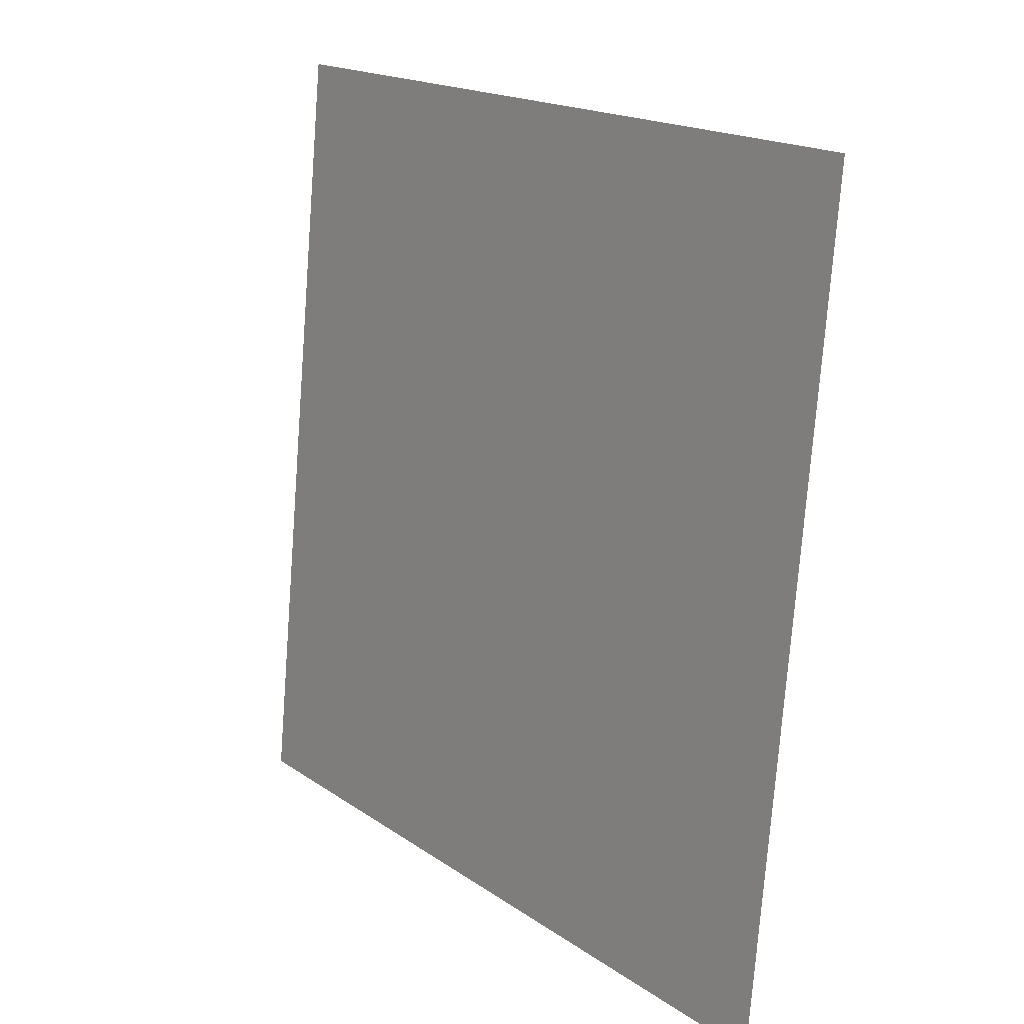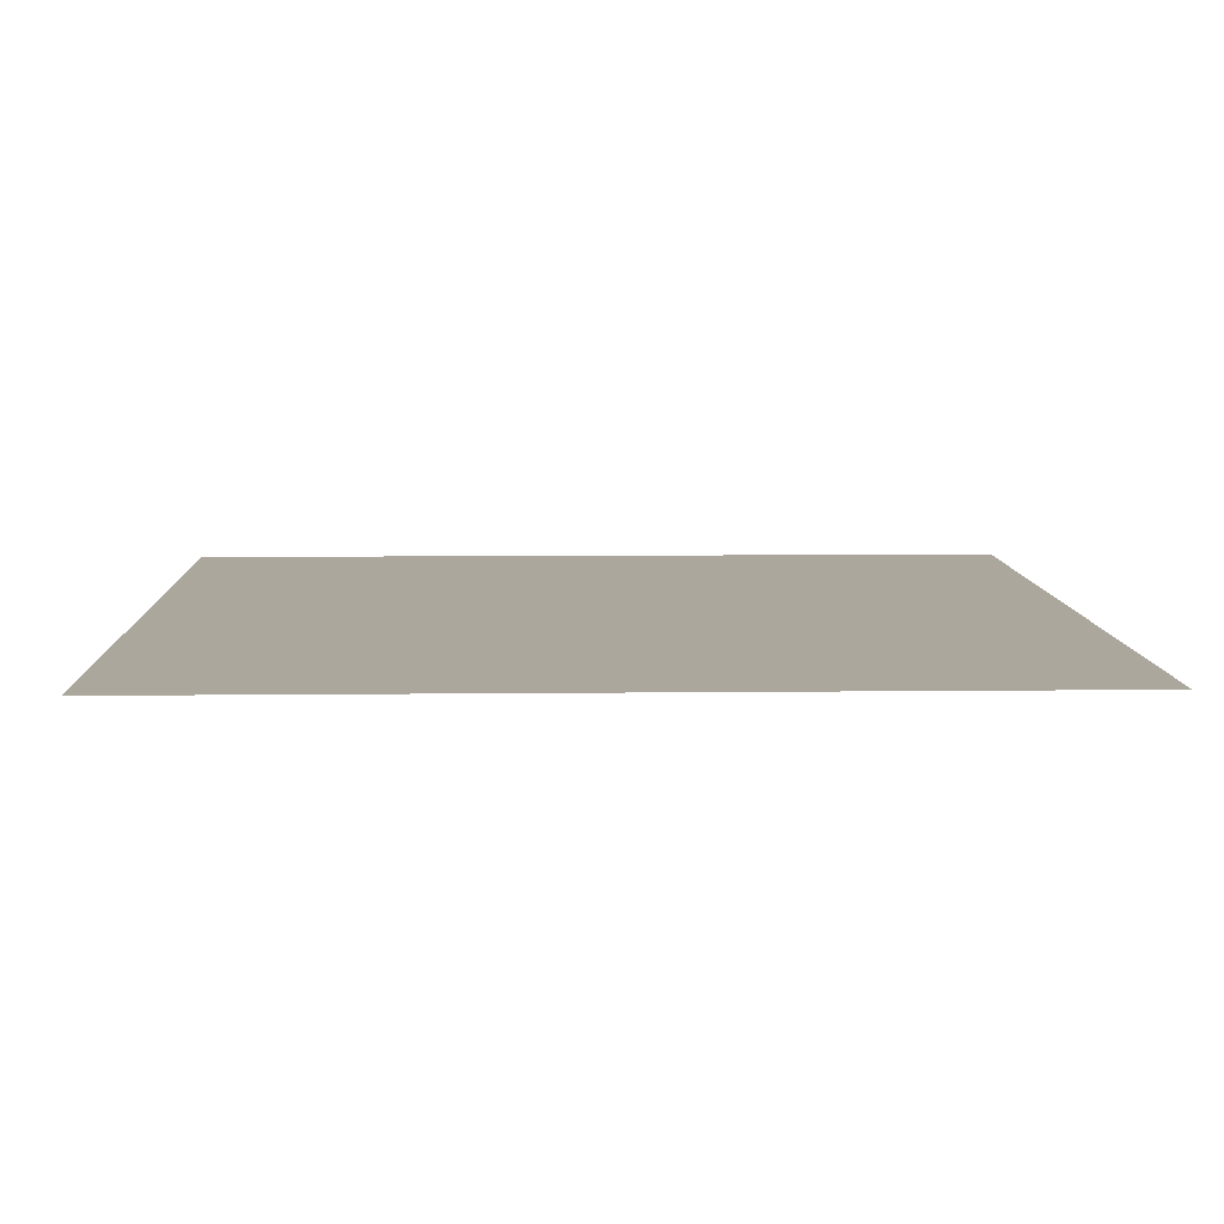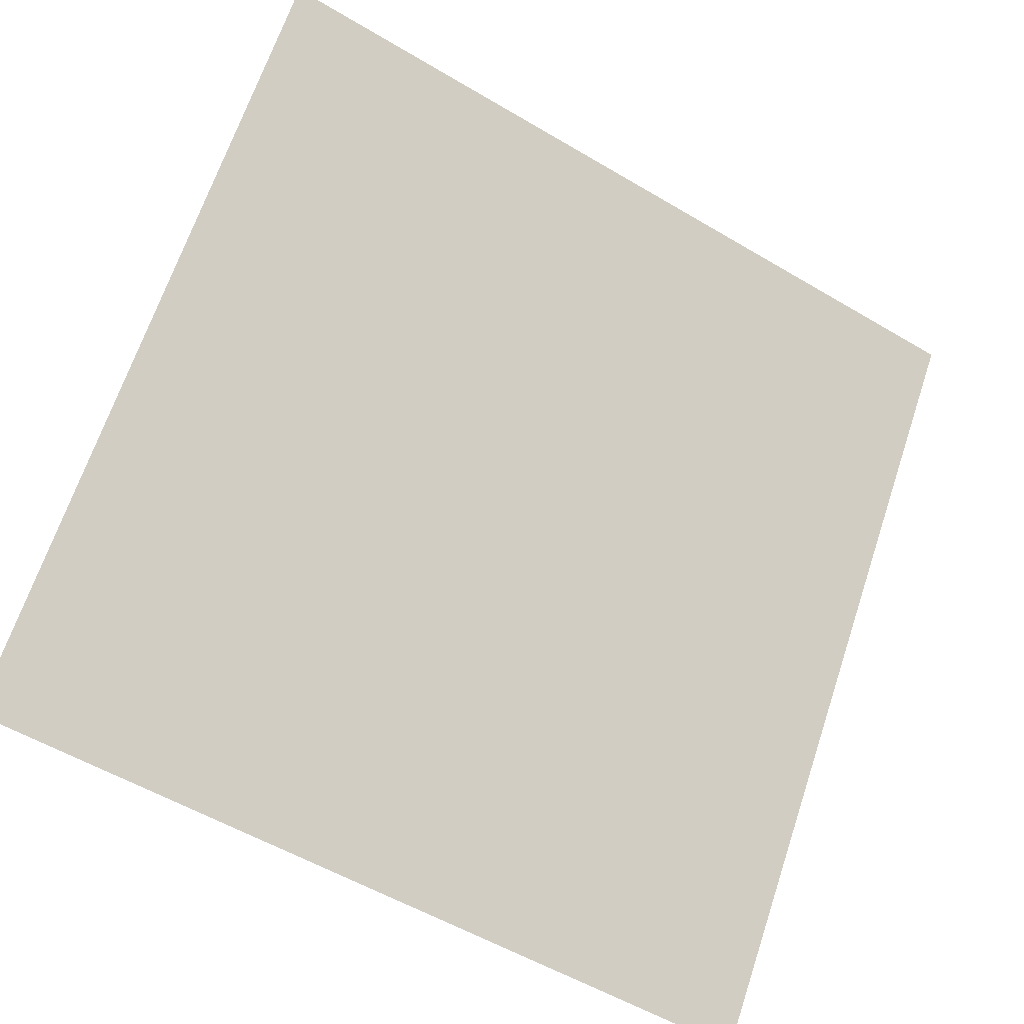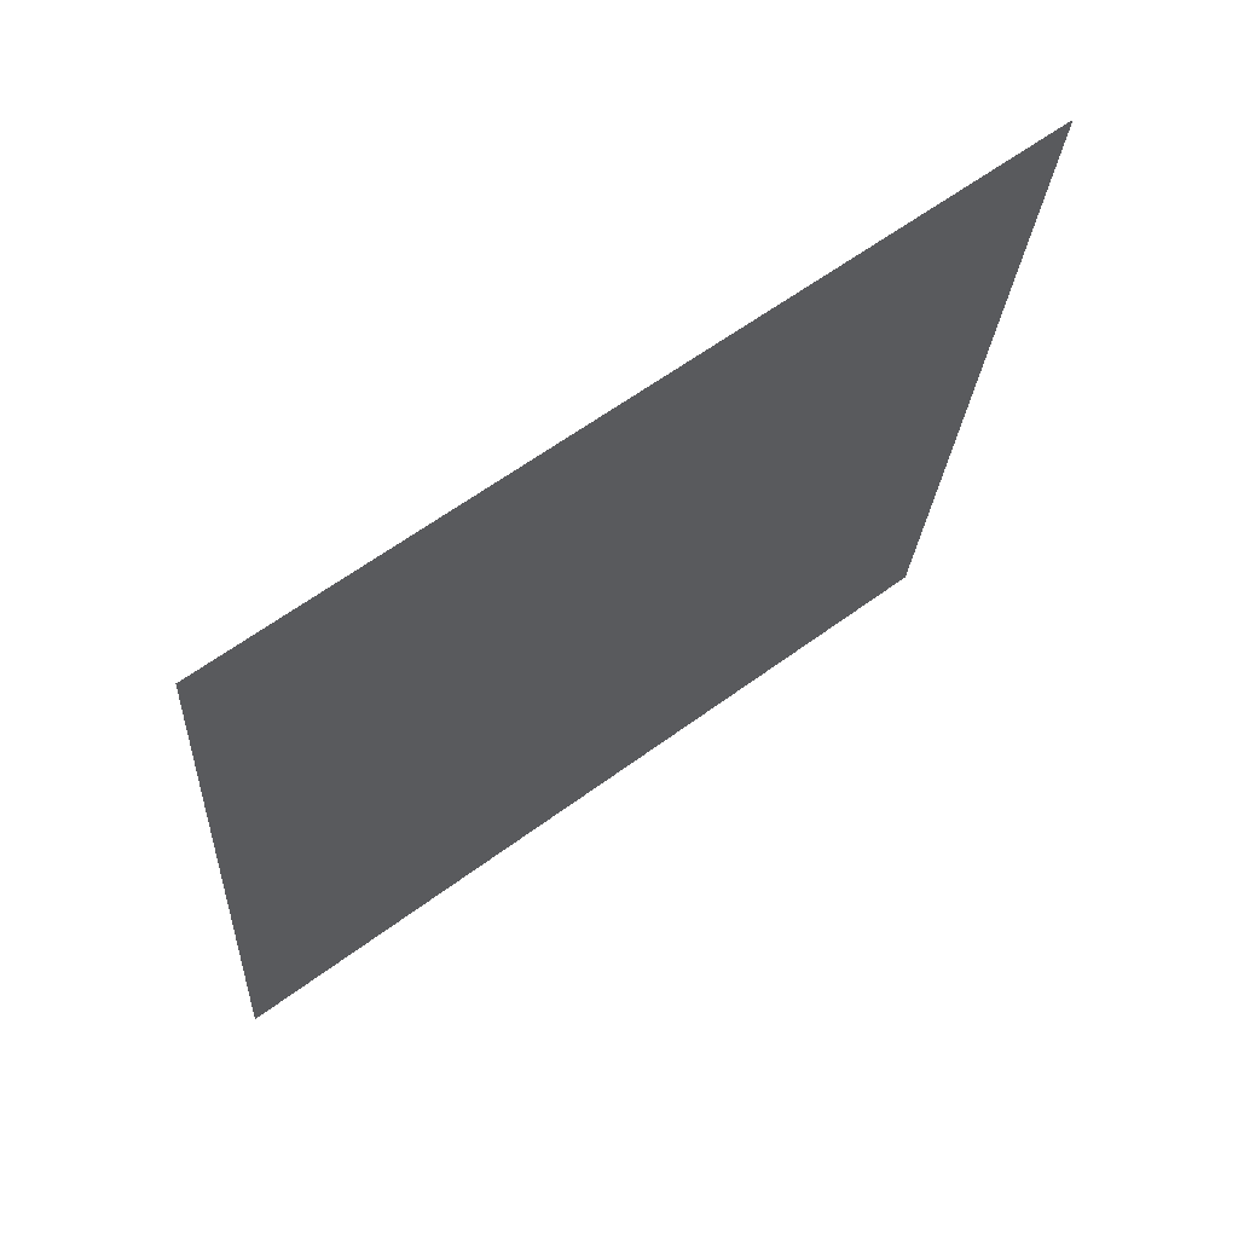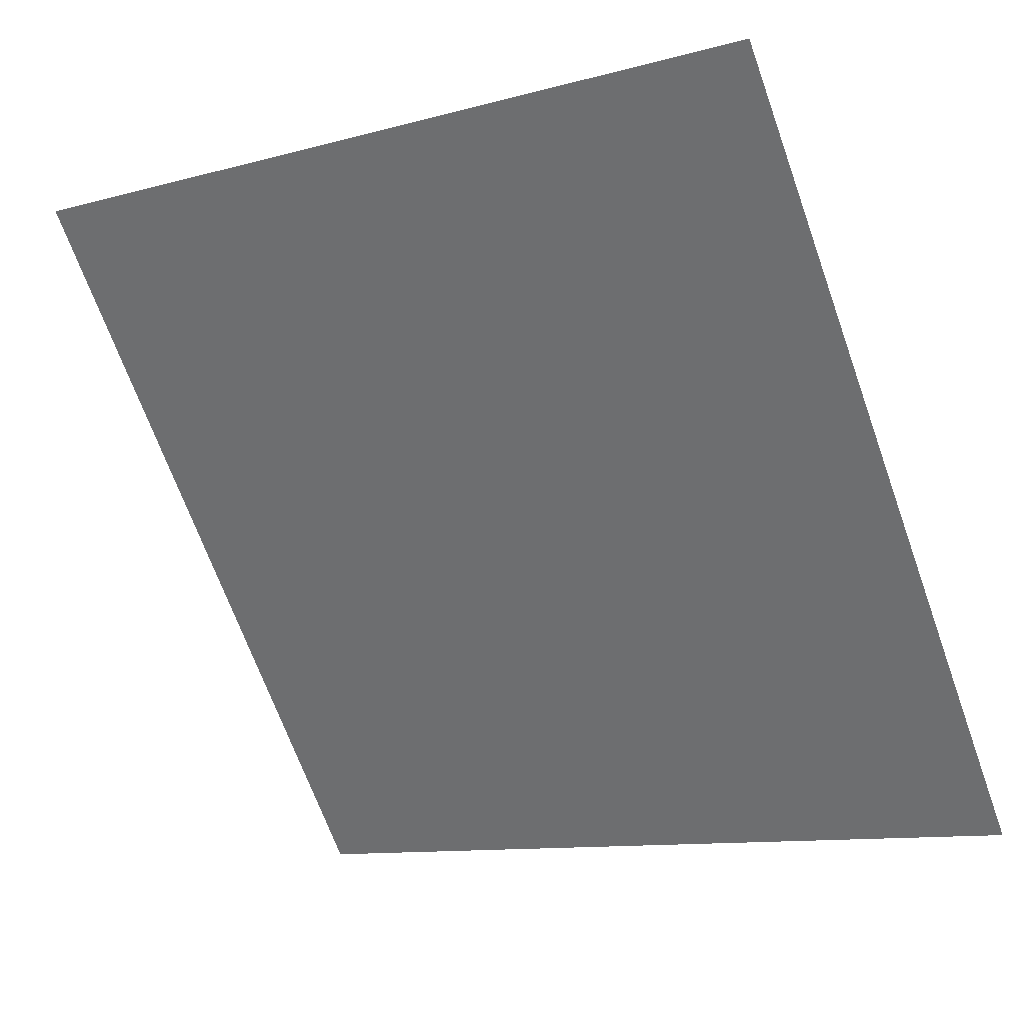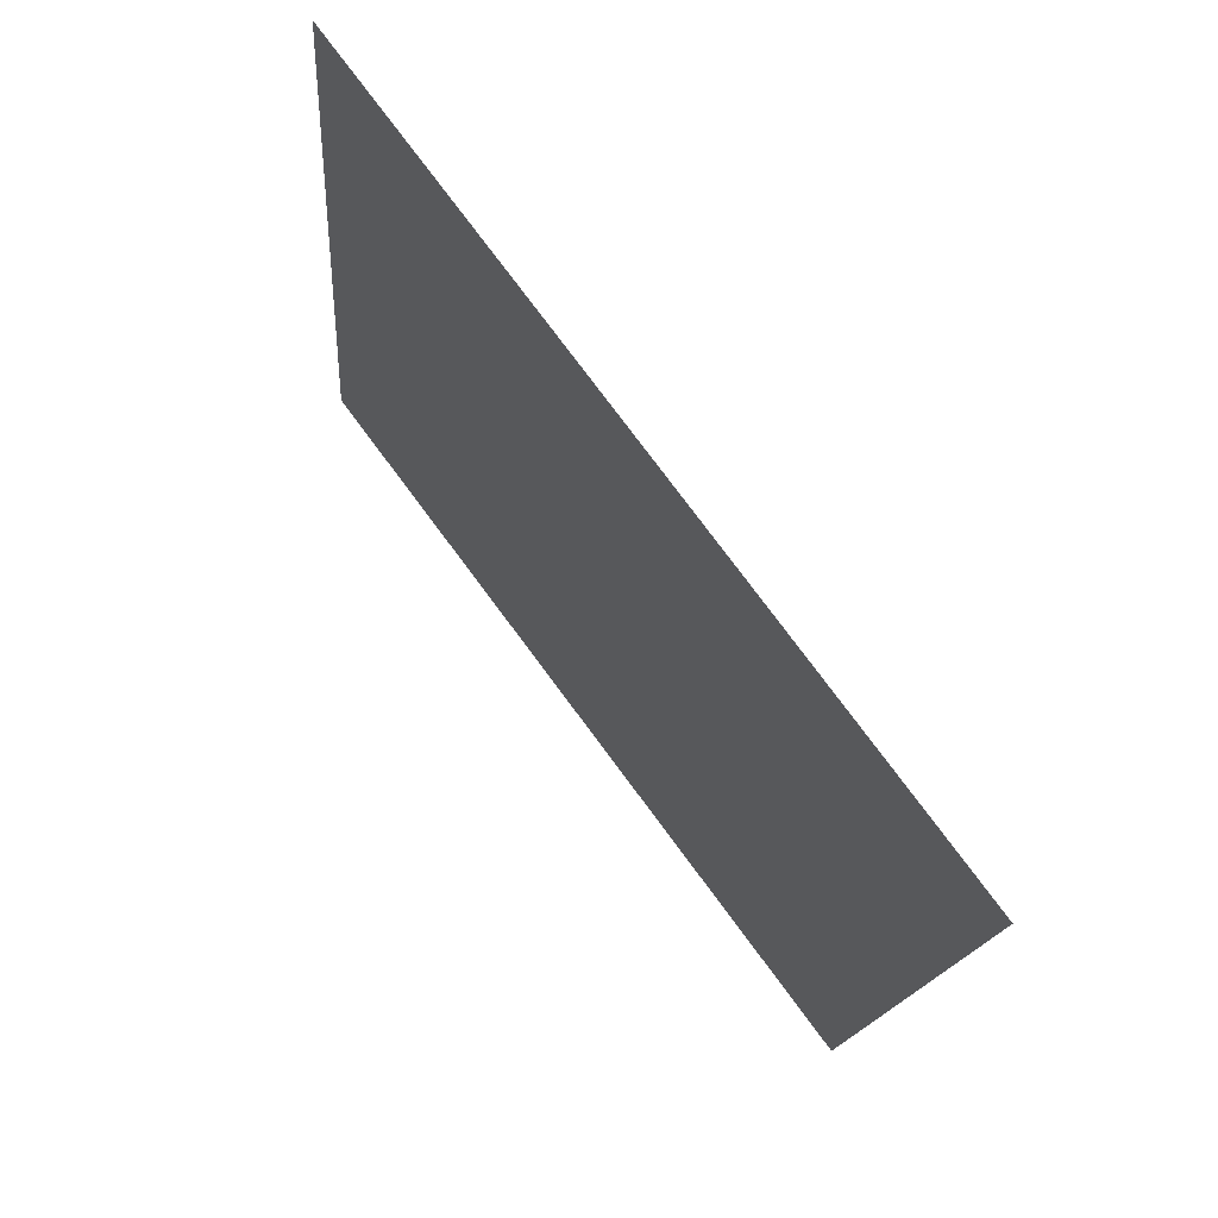
<metadata>
{"format":"obj","ext":"obj","renderer":"f3d","projection":"perspective","resolution":1024,"background":"white","views":[{"elev":-75.4,"azim":-95.7,"up":"+Z"},{"elev":45.0,"azim":-1.2,"up":"+Y"},{"elev":-55.9,"azim":146.5,"up":"+Z"},{"elev":-23.4,"azim":-92.9,"up":"+Y"},{"elev":-10.0,"azim":-147.4,"up":"+Z"},{"elev":-14.8,"azim":-95.4,"up":"+Z"}]}
</metadata>
<code>
v -0.2188 0.9249 0.6879
v -0.2254 0.925 0.6879
v -0.2253 0.929 0.6932
v -0.2187 0.9288 0.6931
f 4 3 2 1

</code>
